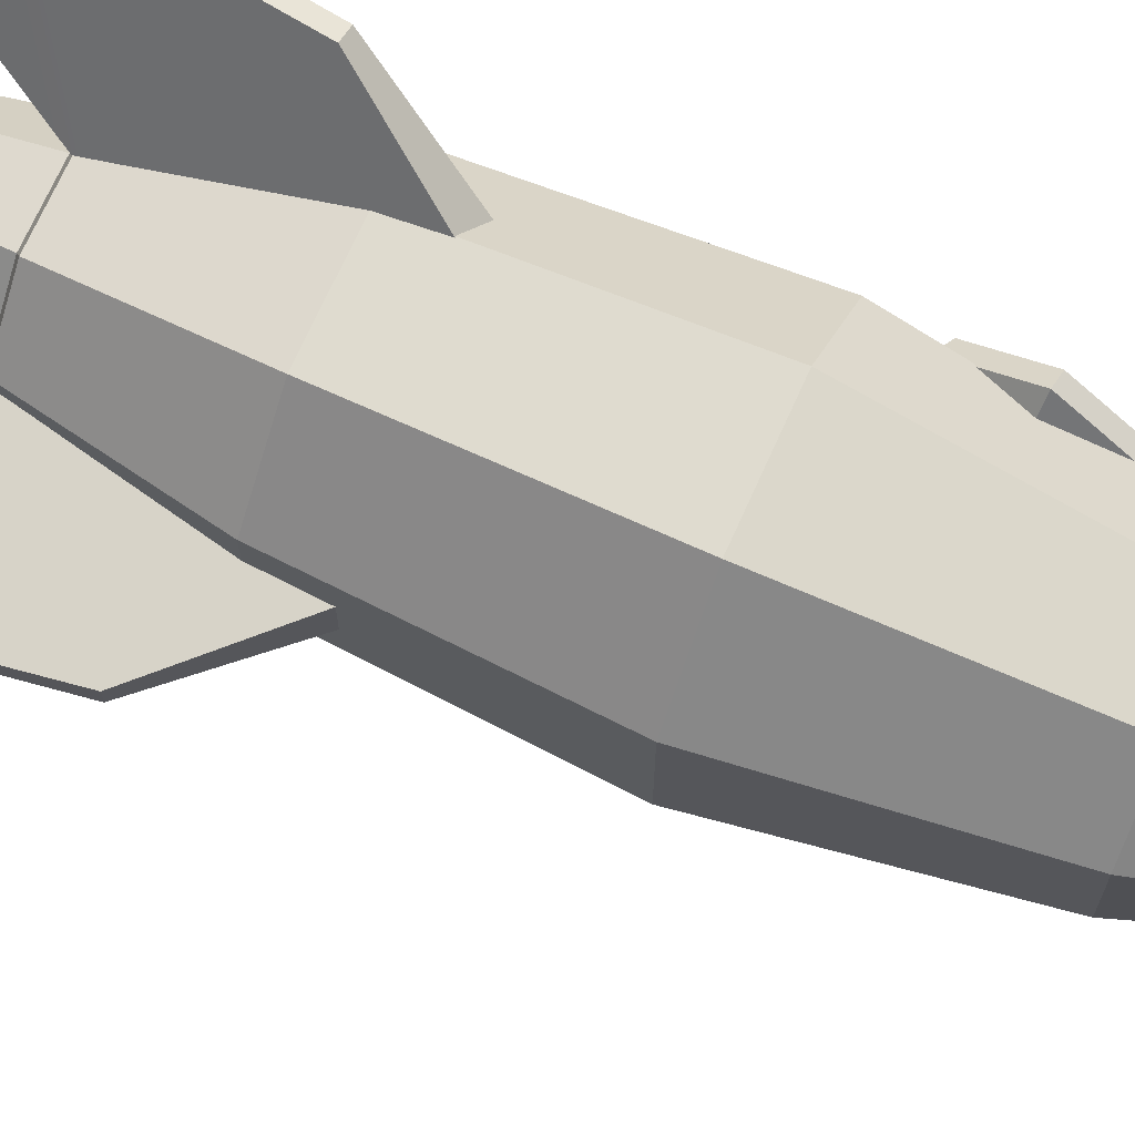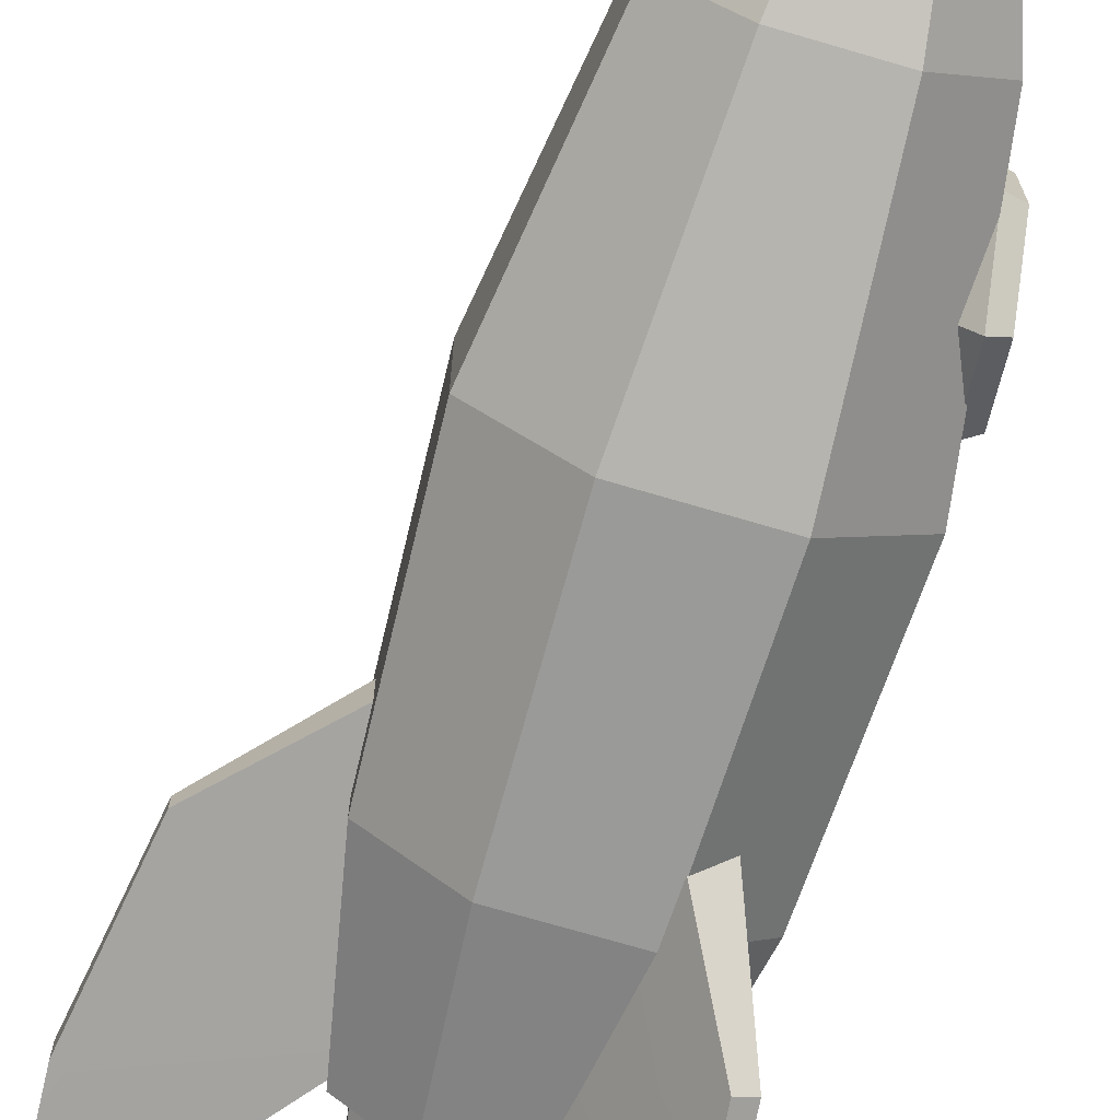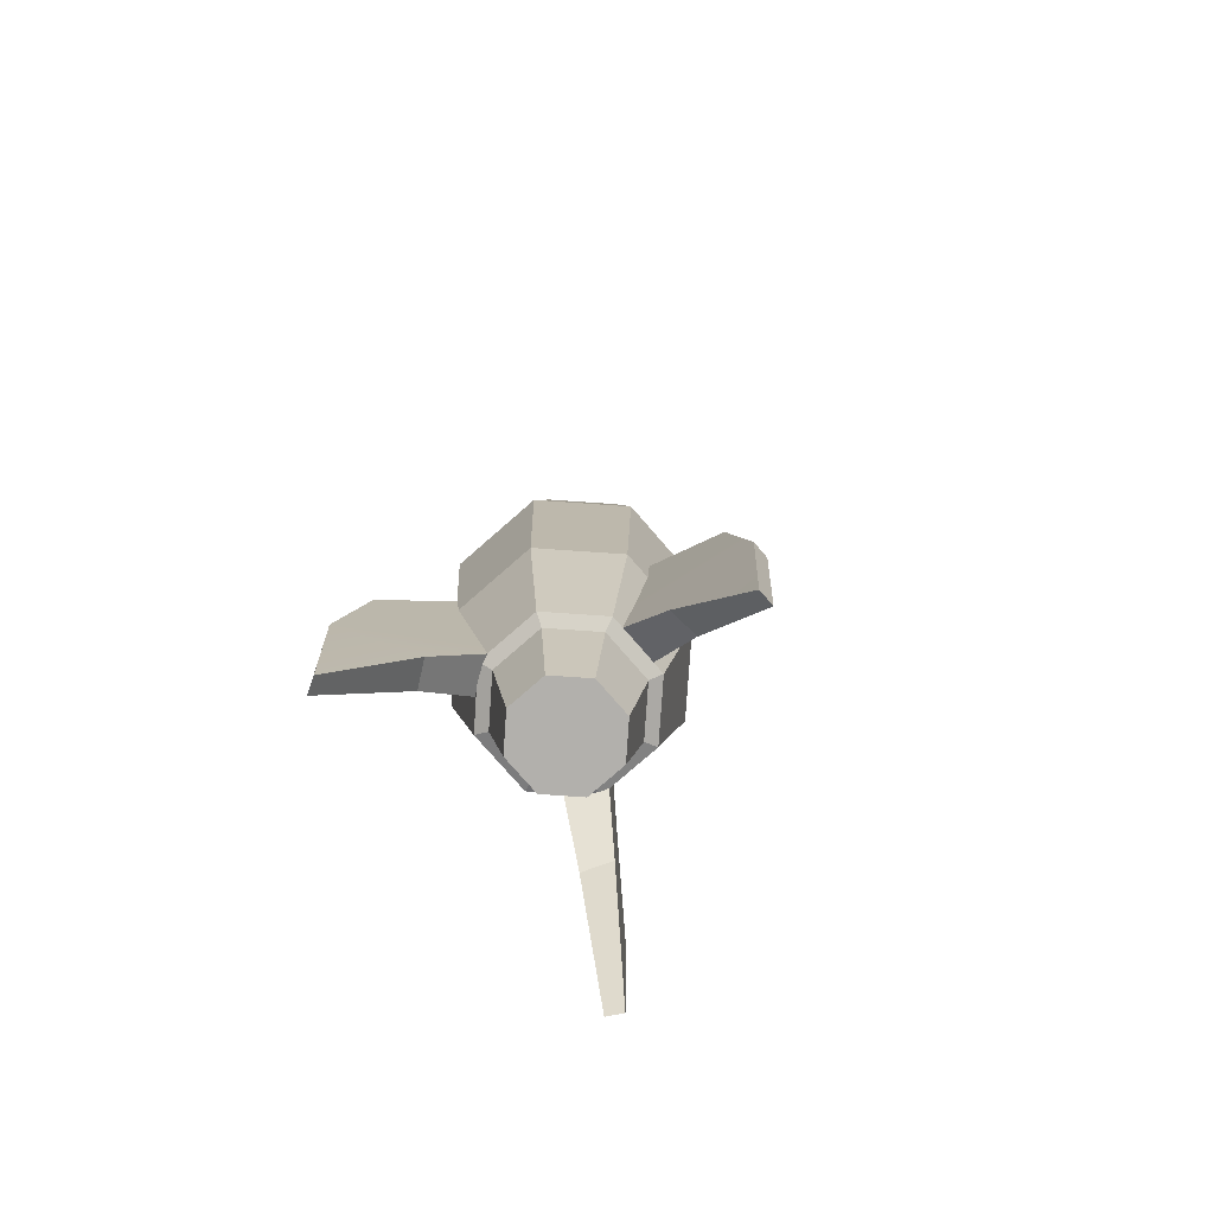
<metadata>
{"format":"obj","ext":"obj","renderer":"f3d","projection":"perspective","resolution":1024,"background":"white","views":[{"elev":70.7,"azim":114.1,"up":"+Z"},{"elev":-72.3,"azim":163.6,"up":"+Z"},{"elev":-78.7,"azim":41.1,"up":"+Y"}]}
</metadata>
<code>
g A_Rocket
v -0.005761 0.2616 0.00242
v 0 0.2667 0
v -0.00242 0.2616 0.005761
v -0.00242 0.2616 0.005761
v 0 0.2667 0
v 0.00242 0.2616 0.005761
v 0.00242 0.2616 0.005761
v 0 0.2667 0
v 0.005761 0.2616 0.00242
v 0.005761 0.2616 0.00242
v 0 0.2667 0
v 0.005761 0.2616 -0.00242
v 0.005761 0.2616 -0.00242
v 0 0.2667 0
v 0.00242 0.2616 -0.005761
v 0.00242 0.2616 -0.005761
v 0 0.2667 0
v -0.00242 0.2616 -0.005761
v -0.00242 0.2616 -0.005761
v 0 0.2667 0
v -0.005761 0.2616 -0.00242
v -0.005761 0.2616 -0.00242
v 0 0.2667 0
v -0.005761 0.2616 0.00242
v 0.003824 0.02667 -0.009067
v 0 0.02667 0
v 0.009067 0.02667 -0.003824
v 0.009067 0.02667 -0.003824
v 0 0.02667 0
v 0.009067 0.02667 0.003824
v -0.003824 0.02667 0.009067
v 0 0.02667 0
v -0.009067 0.02667 0.003824
v -0.001634 0.1263 -0.01517
v -0.01232 0.1263 -0.009
v -0.02802 0.08645 -0.04391
v -0.02402 0.08645 -0.04622
v -0.01232 0.1263 -0.009
v -0.03106 0.04694 -0.04918
v -0.02802 0.08645 -0.04391
v -0.01232 0.06602 -0.009
v -0.02124 0.03866 -0.02841
v -0.02968 0 -0.04679
v -0.01232 0.06602 -0.009
v -0.001634 0.06602 -0.01517
v -0.01348 0.04004 -0.03189
v -0.02124 0.03866 -0.02841
v -0.02568 0 -0.0491
v -0.02706 0.0479 -0.05149
v -0.03106 0.04694 -0.04918
v -0.02968 0 -0.04679
v -0.001634 0.06602 -0.01517
v -0.001634 0.1263 -0.01517
v -0.02402 0.08645 -0.04622
v -0.02706 0.0479 -0.05149
v -0.01348 0.04004 -0.03189
v -0.02568 0 -0.0491
v -0.02706 0.0479 -0.05149
v -0.02402 0.08645 -0.04622
v -0.02802 0.08645 -0.04391
v -0.03106 0.04694 -0.04918
v -0.01232 0.06602 -0.009
v -0.01232 0.1263 -0.009
v -0.001634 0.1263 -0.01517
v -0.001634 0.06602 -0.01517
v -0.01348 0.04004 -0.03189
v -0.02568 0 -0.0491
v -0.02968 0 -0.04679
v -0.02124 0.03866 -0.02841
v -0.02312 0.194 -0.007311
v -0.0264 0.1983 -0.009523
v -0.02854 0.1819 -0.0191
v -0.02475 0.1814 -0.01466
v -0.02475 0.1814 -0.01466
v -0.02854 0.1819 -0.0191
v -0.03066 0.1655 -0.009576
v -0.02639 0.1688 -0.007351
v -0.02639 0.1688 -0.007351
v -0.03066 0.1655 -0.009576
v -0.03065 0.1655 0.009523
v -0.02638 0.1688 0.007305
v -0.02638 0.1688 0.007305
v -0.03065 0.1655 0.009523
v -0.02851 0.1818 0.0191
v -0.02474 0.1814 0.01465
v -0.02474 0.1814 0.01465
v -0.02851 0.1818 0.0191
v -0.02639 0.1983 0.009576
v -0.02311 0.194 0.007345
v -0.02311 0.194 0.007345
v -0.02639 0.1983 0.009576
v -0.0264 0.1983 -0.009523
v -0.02312 0.194 -0.007311
v -0.02853 0.1912 -0.005317
v -0.02852 0.1912 0.005348
v -0.02971 0.182 0.01067
v -0.02972 0.1821 -0.01066
v -0.03091 0.1729 -0.005346
v -0.0309 0.1729 0.005318
v -0.03036 0.1974 -0.008689
v -0.03231 0.1824 -0.01221
v -0.03231 0.1824 -0.01743
v -0.03094 0.1929 -0.006084
v -0.03035 0.1973 0.008743
v -0.03094 0.1928 0.006124
v -0.03229 0.1823 0.01743
v -0.0323 0.1823 0.01221
v -0.03231 0.1824 -0.01743
v -0.03231 0.1824 -0.01221
v -0.03367 0.1719 -0.006118
v -0.03425 0.1674 -0.008737
v -0.03366 0.1719 0.00609
v -0.03424 0.1674 0.008695
v -0.0323 0.1823 0.01221
v -0.03229 0.1823 0.01743
v -0.03094 0.1929 -0.006084
v -0.02853 0.1912 -0.005317
v -0.02972 0.1821 -0.01066
v -0.03231 0.1824 -0.01221
v -0.03231 0.1824 -0.01221
v -0.02972 0.1821 -0.01066
v -0.03091 0.1729 -0.005346
v -0.03367 0.1719 -0.006118
v -0.03367 0.1719 -0.006118
v -0.03091 0.1729 -0.005346
v -0.0309 0.1729 0.005318
v -0.03366 0.1719 0.00609
v -0.03366 0.1719 0.00609
v -0.0309 0.1729 0.005318
v -0.02971 0.182 0.01067
v -0.0323 0.1823 0.01221
v -0.0323 0.1823 0.01221
v -0.02971 0.182 0.01067
v -0.02852 0.1912 0.005348
v -0.03094 0.1928 0.006124
v -0.03094 0.1928 0.006124
v -0.02852 0.1912 0.005348
v -0.02853 0.1912 -0.005317
v -0.03094 0.1929 -0.006084
v -0.0264 0.1983 -0.009523
v -0.03036 0.1974 -0.008689
v -0.03231 0.1824 -0.01743
v -0.02854 0.1819 -0.0191
v -0.02639 0.1983 0.009576
v -0.03035 0.1973 0.008743
v -0.03036 0.1974 -0.008689
v -0.0264 0.1983 -0.009523
v -0.02851 0.1818 0.0191
v -0.03229 0.1823 0.01743
v -0.03035 0.1973 0.008743
v -0.02639 0.1983 0.009576
v -0.03065 0.1655 0.009523
v -0.03424 0.1674 0.008695
v -0.03229 0.1823 0.01743
v -0.02851 0.1818 0.0191
v -0.03066 0.1655 -0.009576
v -0.03425 0.1674 -0.008737
v -0.03424 0.1674 0.008695
v -0.03065 0.1655 0.009523
v -0.02854 0.1819 -0.0191
v -0.03231 0.1824 -0.01743
v -0.03425 0.1674 -0.008737
v -0.03066 0.1655 -0.009576
v 0.01395 0.1263 0.00617
v 0.01395 0.1263 -0.00617
v 0.05204 0.08645 -0.00231
v 0.05204 0.08645 0.00231
v 0.01395 0.1263 -0.00617
v 0.05813 0.04694 -0.00231
v 0.05204 0.08645 -0.00231
v 0.01395 0.06602 -0.00617
v 0.03522 0.03866 -0.004188
v 0.05536 0 -0.00231
v 0.01395 0.06602 -0.00617
v 0.01395 0.06602 0.00617
v 0.03436 0.04004 0.004268
v 0.03522 0.03866 -0.004188
v 0.05536 0 0.00231
v 0.05813 0.0479 0.00231
v 0.05813 0.04694 -0.00231
v 0.05536 0 -0.00231
v 0.01395 0.06602 0.00617
v 0.01395 0.1263 0.00617
v 0.05204 0.08645 0.00231
v 0.05813 0.0479 0.00231
v 0.03436 0.04004 0.004268
v 0.05536 0 0.00231
v 0.05813 0.0479 0.00231
v 0.05204 0.08645 0.00231
v 0.05204 0.08645 -0.00231
v 0.05813 0.04694 -0.00231
v 0.01395 0.06602 -0.00617
v 0.01395 0.1263 -0.00617
v 0.01395 0.1263 0.00617
v 0.01395 0.06602 0.00617
v 0.03436 0.04004 0.004268
v 0.05536 0 0.00231
v 0.05536 0 -0.00231
v 0.03522 0.03866 -0.004188
v -0.01232 0.1263 0.009
v -0.001634 0.1263 0.01517
v -0.02402 0.08645 0.04622
v -0.02802 0.08645 0.04391
v -0.001634 0.1263 0.01517
v -0.02706 0.04694 0.05149
v -0.02402 0.08645 0.04622
v -0.001634 0.06602 0.01517
v -0.01398 0.03866 0.0326
v -0.02568 0 0.0491
v -0.001634 0.06602 0.01517
v -0.01232 0.06602 0.009
v -0.02087 0.04004 0.02762
v -0.01398 0.03866 0.0326
v -0.02968 0 0.04679
v -0.03106 0.0479 0.04918
v -0.02706 0.04694 0.05149
v -0.02568 0 0.0491
v -0.01232 0.06602 0.009
v -0.01232 0.1263 0.009
v -0.02802 0.08645 0.04391
v -0.03106 0.0479 0.04918
v -0.02087 0.04004 0.02762
v -0.02968 0 0.04679
v -0.03106 0.0479 0.04918
v -0.02802 0.08645 0.04391
v -0.02402 0.08645 0.04622
v -0.02706 0.04694 0.05149
v -0.001634 0.06602 0.01517
v -0.001634 0.1263 0.01517
v -0.01232 0.1263 0.009
v -0.01232 0.06602 0.009
v -0.02087 0.04004 0.02762
v -0.02968 0 0.04679
v -0.02568 0 0.0491
v -0.01398 0.03866 0.0326
v -0.0148 0.2427 -0.006218
v -0.02447 0.2123 -0.01028
v -0.01028 0.2123 -0.02447
v -0.006218 0.2427 -0.0148
v -0.02447 0.2123 -0.01028
v -0.0327 0.1547 -0.01374
v -0.01374 0.1547 -0.0327
v -0.01028 0.2123 -0.02447
v 0.006218 0.2427 -0.0148
v 0.01028 0.2123 -0.02447
v 0.02447 0.2123 -0.01028
v 0.0148 0.2427 -0.006218
v 0.01028 0.2123 -0.02447
v 0.01374 0.1547 -0.0327
v 0.0327 0.1547 -0.01374
v 0.02447 0.2123 -0.01028
v -0.0327 0.1547 0.01374
v -0.02447 0.2123 0.01028
v -0.01028 0.2123 0.02447
v -0.01374 0.1547 0.0327
v -0.02447 0.2123 0.01028
v -0.0148 0.2427 0.006218
v -0.006218 0.2427 0.0148
v -0.01028 0.2123 0.02447
v 0.01374 0.1547 0.0327
v 0.01028 0.2123 0.02447
v 0.02447 0.2123 0.01028
v 0.0327 0.1547 0.01374
v 0.01028 0.2123 0.02447
v 0.006218 0.2427 0.0148
v 0.0148 0.2427 0.006218
v 0.02447 0.2123 0.01028
v -0.01374 0.1547 0.0327
v -0.01028 0.2123 0.02447
v 0.01028 0.2123 0.02447
v 0.01374 0.1547 0.0327
v -0.01028 0.2123 -0.02447
v -0.01374 0.1547 -0.0327
v 0.01374 0.1547 -0.0327
v 0.01028 0.2123 -0.02447
v 0.0327 0.1547 0.01374
v 0.02447 0.2123 0.01028
v 0.02447 0.2123 -0.01028
v 0.0327 0.1547 -0.01374
v -0.0327 0.1547 -0.01374
v -0.02447 0.2123 -0.01028
v -0.02447 0.2123 0.01028
v -0.0327 0.1547 0.01374
v -0.01028 0.2123 -0.02447
v 0.01028 0.2123 -0.02447
v 0.006218 0.2427 -0.0148
v -0.006218 0.2427 -0.0148
v 0.02447 0.2123 0.01028
v 0.0148 0.2427 0.006218
v 0.0148 0.2427 -0.006218
v 0.02447 0.2123 -0.01028
v -0.01028 0.2123 0.02447
v -0.006218 0.2427 0.0148
v 0.006218 0.2427 0.0148
v 0.01028 0.2123 0.02447
v -0.02447 0.2123 -0.01028
v -0.0148 0.2427 -0.006218
v -0.0148 0.2427 0.006218
v -0.02447 0.2123 0.01028
v 0.007628 0.05457 0.01811
v 0.005694 0.02667 0.0135
v -0.005694 0.02667 0.0135
v -0.007628 0.05457 0.01811
v 0.005694 0.02667 0.0135
v 0.007628 0.05457 0.01811
v 0.01811 0.05457 0.007628
v 0.0135 0.02667 0.005694
v 0.01811 0.05457 -0.007628
v 0.0135 0.02667 -0.005694
v 0.0135 0.02667 0.005694
v 0.01811 0.05457 0.007628
v 0.007628 0.05457 -0.01811
v 0.005694 0.02667 -0.0135
v 0.0135 0.02667 -0.005694
v 0.01811 0.05457 -0.007628
v -0.007628 0.05457 -0.01811
v -0.005694 0.02667 -0.0135
v 0.005694 0.02667 -0.0135
v 0.007628 0.05457 -0.01811
v -0.01811 0.05457 -0.007628
v -0.0135 0.02667 -0.005694
v -0.005694 0.02667 -0.0135
v -0.007628 0.05457 -0.01811
v -0.01811 0.05457 0.007628
v -0.0135 0.02667 0.005694
v -0.0135 0.02667 -0.005694
v -0.01811 0.05457 -0.007628
v -0.0135 0.02667 0.005694
v -0.01811 0.05457 0.007628
v -0.007628 0.05457 0.01811
v -0.005694 0.02667 0.0135
v 0.009081 0.0561 0.02162
v 0.007628 0.05457 0.01811
v -0.007628 0.05457 0.01811
v -0.009081 0.0561 0.02162
v 0.02162 0.0561 0.009081
v 0.01811 0.05457 0.007628
v 0.007628 0.05457 0.01811
v 0.009081 0.0561 0.02162
v 0.02162 0.0561 -0.009081
v 0.01811 0.05457 -0.007628
v 0.01811 0.05457 0.007628
v 0.02162 0.0561 0.009081
v 0.009081 0.0561 -0.02162
v 0.007628 0.05457 -0.01811
v 0.01811 0.05457 -0.007628
v 0.02162 0.0561 -0.009081
v -0.009081 0.0561 -0.02162
v -0.007628 0.05457 -0.01811
v 0.007628 0.05457 -0.01811
v 0.009081 0.0561 -0.02162
v -0.02162 0.0561 -0.009081
v -0.01811 0.05457 -0.007628
v -0.007628 0.05457 -0.01811
v -0.009081 0.0561 -0.02162
v -0.02162 0.0561 0.009081
v -0.01811 0.05457 0.007628
v -0.01811 0.05457 -0.007628
v -0.02162 0.0561 -0.009081
v -0.009081 0.0561 0.02162
v -0.007628 0.05457 0.01811
v -0.01811 0.05457 0.007628
v -0.02162 0.0561 0.009081
v -0.0135 0.02667 -0.005694
v -0.009067 0.02667 -0.003824
v -0.003824 0.02667 -0.009067
v -0.005694 0.02667 -0.0135
v -0.005694 0.02667 -0.0135
v -0.003824 0.02667 -0.009067
v 0.003824 0.02667 -0.009067
v 0.005694 0.02667 -0.0135
v 0.005694 0.02667 -0.0135
v 0.003824 0.02667 -0.009067
v 0.009067 0.02667 -0.003824
v 0.0135 0.02667 -0.005694
v 0.0135 0.02667 -0.005694
v 0.009067 0.02667 -0.003824
v 0.009067 0.02667 0.003824
v 0.0135 0.02667 0.005694
v 0.0135 0.02667 0.005694
v 0.009067 0.02667 0.003824
v 0.003824 0.02667 0.009067
v 0.005694 0.02667 0.0135
v 0.005694 0.02667 0.0135
v 0.003824 0.02667 0.009067
v -0.003824 0.02667 0.009067
v -0.005694 0.02667 0.0135
v -0.005694 0.02667 0.0135
v -0.003824 0.02667 0.009067
v -0.009067 0.02667 0.003824
v -0.0135 0.02667 0.005694
v -0.0135 0.02667 0.005694
v -0.009067 0.02667 0.003824
v -0.009067 0.02667 -0.003824
v -0.0135 0.02667 -0.005694
v -0.003824 0.02667 -0.009067
v 0 0.02667 0
v 0.003824 0.02667 -0.009067
v -0.009067 0.02667 -0.003824
v -0.009067 0.02667 0.003824
v 0.009067 0.02667 0.003824
v 0 0.02667 0
v 0.003824 0.02667 0.009067
v -0.003824 0.02667 0.009067
v -0.02162 0.0561 0.009081
v -0.02953 0.09568 0.01241
v -0.01241 0.09568 0.02953
v -0.009081 0.0561 0.02162
v -0.02953 0.09568 0.01241
v -0.0327 0.1547 0.01374
v -0.01374 0.1547 0.0327
v -0.01241 0.09568 0.02953
v 0.009081 0.0561 0.02162
v 0.01241 0.09568 0.02953
v 0.02953 0.09568 0.01241
v 0.02162 0.0561 0.009081
v 0.01241 0.09568 0.02953
v 0.01374 0.1547 0.0327
v 0.0327 0.1547 0.01374
v 0.02953 0.09568 0.01241
v 0.01374 0.1547 -0.0327
v 0.01241 0.09568 -0.02953
v 0.02953 0.09568 -0.01241
v 0.0327 0.1547 -0.01374
v 0.01241 0.09568 -0.02953
v 0.009081 0.0561 -0.02162
v 0.02162 0.0561 -0.009081
v 0.02953 0.09568 -0.01241
v -0.0327 0.1547 -0.01374
v -0.02953 0.09568 -0.01241
v -0.01241 0.09568 -0.02953
v -0.01374 0.1547 -0.0327
v -0.02953 0.09568 -0.01241
v -0.02162 0.0561 -0.009081
v -0.009081 0.0561 -0.02162
v -0.01241 0.09568 -0.02953
v -0.01241 0.09568 0.02953
v -0.01374 0.1547 0.0327
v 0.01374 0.1547 0.0327
v 0.01241 0.09568 0.02953
v 0.02953 0.09568 0.01241
v 0.0327 0.1547 0.01374
v 0.0327 0.1547 -0.01374
v 0.02953 0.09568 -0.01241
v -0.01374 0.1547 -0.0327
v -0.01241 0.09568 -0.02953
v 0.01241 0.09568 -0.02953
v 0.01374 0.1547 -0.0327
v -0.02953 0.09568 -0.01241
v -0.0327 0.1547 -0.01374
v -0.0327 0.1547 0.01374
v -0.02953 0.09568 0.01241
v -0.01241 0.09568 0.02953
v 0.01241 0.09568 0.02953
v 0.009081 0.0561 0.02162
v -0.009081 0.0561 0.02162
v 0.02953 0.09568 0.01241
v 0.02953 0.09568 -0.01241
v 0.02162 0.0561 -0.009081
v 0.02162 0.0561 0.009081
v -0.01241 0.09568 -0.02953
v -0.009081 0.0561 -0.02162
v 0.009081 0.0561 -0.02162
v 0.01241 0.09568 -0.02953
v -0.02953 0.09568 -0.01241
v -0.02953 0.09568 0.01241
v -0.02162 0.0561 0.009081
v -0.02162 0.0561 -0.009081
v 0.006218 0.2427 -0.0148
v 0.00242 0.2616 -0.005761
v -0.00242 0.2616 -0.005761
v -0.006218 0.2427 -0.0148
v 0.00242 0.2616 -0.005761
v 0.006218 0.2427 -0.0148
v 0.0148 0.2427 -0.006218
v 0.005761 0.2616 -0.00242
v 0.0148 0.2427 0.006218
v 0.005761 0.2616 0.00242
v 0.005761 0.2616 -0.00242
v 0.0148 0.2427 -0.006218
v 0.006218 0.2427 0.0148
v 0.00242 0.2616 0.005761
v 0.005761 0.2616 0.00242
v 0.0148 0.2427 0.006218
v -0.006218 0.2427 0.0148
v -0.00242 0.2616 0.005761
v 0.00242 0.2616 0.005761
v 0.006218 0.2427 0.0148
v -0.0148 0.2427 0.006218
v -0.005761 0.2616 0.00242
v -0.00242 0.2616 0.005761
v -0.006218 0.2427 0.0148
v -0.0148 0.2427 -0.006218
v -0.005761 0.2616 -0.00242
v -0.005761 0.2616 0.00242
v -0.0148 0.2427 0.006218
v -0.005761 0.2616 -0.00242
v -0.0148 0.2427 -0.006218
v -0.006218 0.2427 -0.0148
v -0.00242 0.2616 -0.005761
g A_Rocket_0
f 3 2 1
f 6 5 4
f 9 8 7
f 12 11 10
f 15 14 13
f 18 17 16
f 21 20 19
f 24 23 22
f 27 26 25
f 30 29 28
f 33 32 31
f 36 35 34
f 37 36 34
f 40 39 38
f 39 41 38
f 39 42 41
f 39 43 42
f 46 45 44
f 47 46 44
f 50 49 48
f 51 50 48
f 54 53 52
f 55 54 52
f 56 55 52
f 56 57 55
f 60 59 58
f 61 60 58
f 64 63 62
f 65 64 62
f 68 67 66
f 69 68 66
f 72 71 70
f 73 72 70
f 76 75 74
f 77 76 74
f 80 79 78
f 81 80 78
f 84 83 82
f 85 84 82
f 88 87 86
f 89 88 86
f 92 91 90
f 93 92 90
f 96 95 94
f 97 96 94
f 97 98 96
f 98 99 96
f 102 101 100
f 101 103 100
f 100 103 104
f 103 105 104
f 104 105 106
f 105 107 106
f 110 109 108
f 111 110 108
f 112 110 111
f 113 112 111
f 114 112 113
f 115 114 113
f 118 117 116
f 119 118 116
f 122 121 120
f 123 122 120
f 126 125 124
f 127 126 124
f 130 129 128
f 131 130 128
f 134 133 132
f 135 134 132
f 138 137 136
f 139 138 136
f 142 141 140
f 143 142 140
f 146 145 144
f 147 146 144
f 150 149 148
f 151 150 148
f 154 153 152
f 155 154 152
f 158 157 156
f 159 158 156
f 162 161 160
f 163 162 160
f 166 165 164
f 167 166 164
f 170 169 168
f 169 171 168
f 169 172 171
f 169 173 172
f 176 175 174
f 177 176 174
f 180 179 178
f 181 180 178
f 184 183 182
f 185 184 182
f 186 185 182
f 186 187 185
f 190 189 188
f 191 190 188
f 194 193 192
f 195 194 192
f 198 197 196
f 199 198 196
f 202 201 200
f 203 202 200
f 206 205 204
f 205 207 204
f 205 208 207
f 205 209 208
f 212 211 210
f 213 212 210
f 216 215 214
f 217 216 214
f 220 219 218
f 221 220 218
f 222 221 218
f 222 223 221
f 226 225 224
f 227 226 224
f 230 229 228
f 231 230 228
f 234 233 232
f 235 234 232
f 238 237 236
f 239 238 236
f 242 241 240
f 243 242 240
f 246 245 244
f 247 246 244
f 250 249 248
f 251 250 248
f 254 253 252
f 255 254 252
f 258 257 256
f 259 258 256
f 262 261 260
f 263 262 260
f 266 265 264
f 267 266 264
f 270 269 268
f 271 270 268
f 274 273 272
f 275 274 272
f 278 277 276
f 279 278 276
f 282 281 280
f 283 282 280
f 286 285 284
f 287 286 284
f 290 289 288
f 291 290 288
f 294 293 292
f 295 294 292
f 298 297 296
f 299 298 296
f 302 301 300
f 303 302 300
f 306 305 304
f 307 306 304
f 310 309 308
f 311 310 308
f 314 313 312
f 315 314 312
f 318 317 316
f 319 318 316
f 322 321 320
f 323 322 320
f 326 325 324
f 327 326 324
f 330 329 328
f 331 330 328
f 334 333 332
f 335 334 332
f 338 337 336
f 339 338 336
f 342 341 340
f 343 342 340
f 346 345 344
f 347 346 344
f 350 349 348
f 351 350 348
f 354 353 352
f 355 354 352
f 358 357 356
f 359 358 356
f 362 361 360
f 363 362 360
f 366 365 364
f 367 366 364
f 370 369 368
f 371 370 368
f 374 373 372
f 375 374 372
f 378 377 376
f 379 378 376
f 382 381 380
f 383 382 380
f 386 385 384
f 387 386 384
f 390 389 388
f 391 390 388
f 394 393 392
f 395 394 392
f 398 397 396
f 396 397 399
f 399 397 400
f 403 402 401
f 404 402 403
f 407 406 405
f 408 407 405
f 411 410 409
f 412 411 409
f 415 414 413
f 416 415 413
f 419 418 417
f 420 419 417
f 423 422 421
f 424 423 421
f 427 426 425
f 428 427 425
f 431 430 429
f 432 431 429
f 435 434 433
f 436 435 433
f 439 438 437
f 440 439 437
f 443 442 441
f 444 443 441
f 447 446 445
f 448 447 445
f 451 450 449
f 452 451 449
f 455 454 453
f 456 455 453
f 459 458 457
f 460 459 457
f 463 462 461
f 464 463 461
f 467 466 465
f 468 467 465
f 471 470 469
f 472 471 469
f 475 474 473
f 476 475 473
f 479 478 477
f 480 479 477
f 483 482 481
f 484 483 481
f 487 486 485
f 488 487 485
f 491 490 489
f 492 491 489
f 495 494 493
f 496 495 493
f 499 498 497
f 500 499 497

</code>
